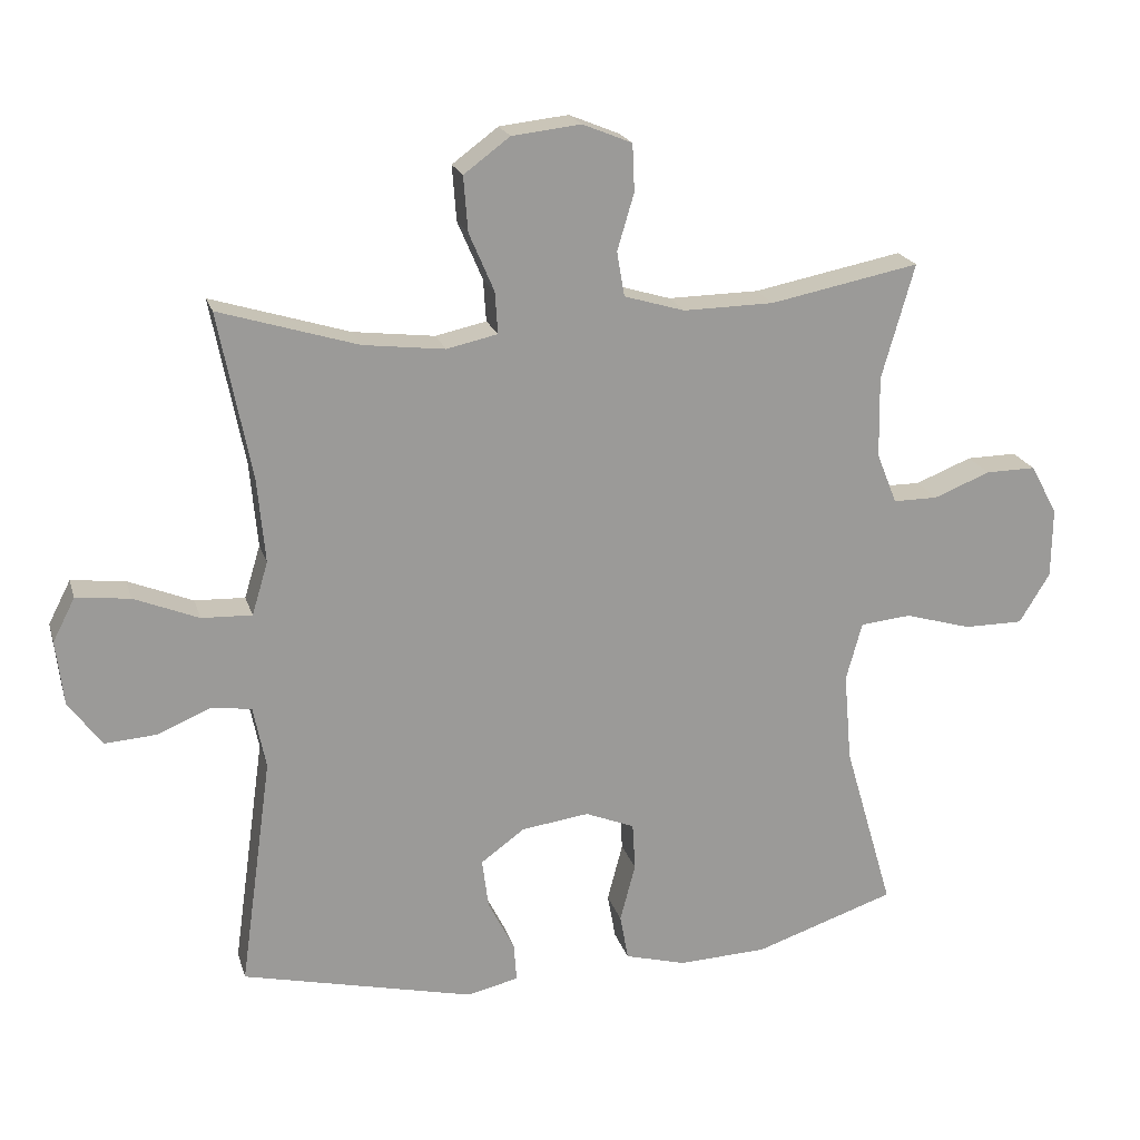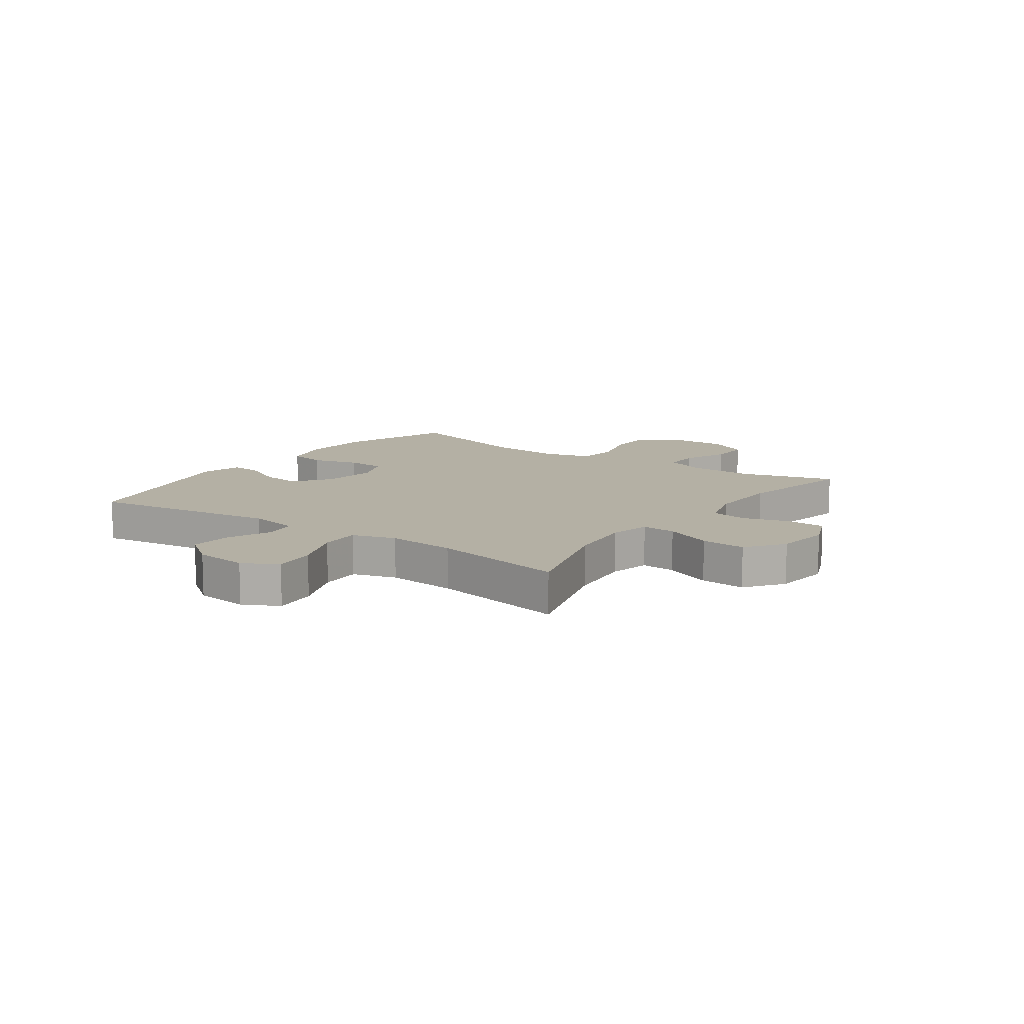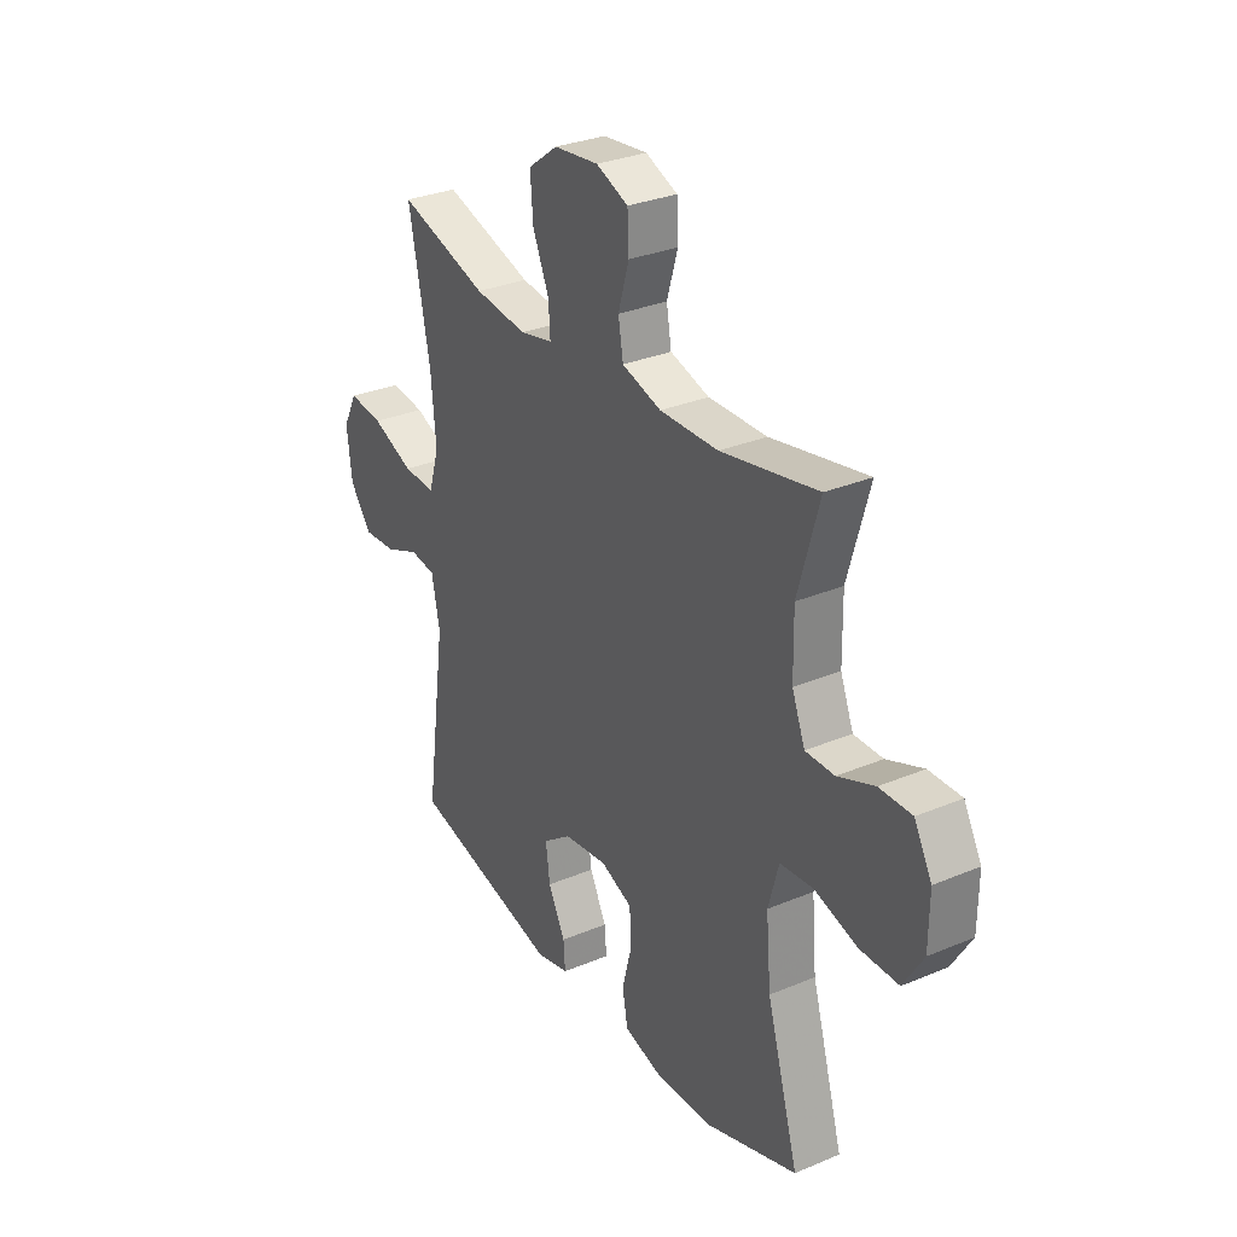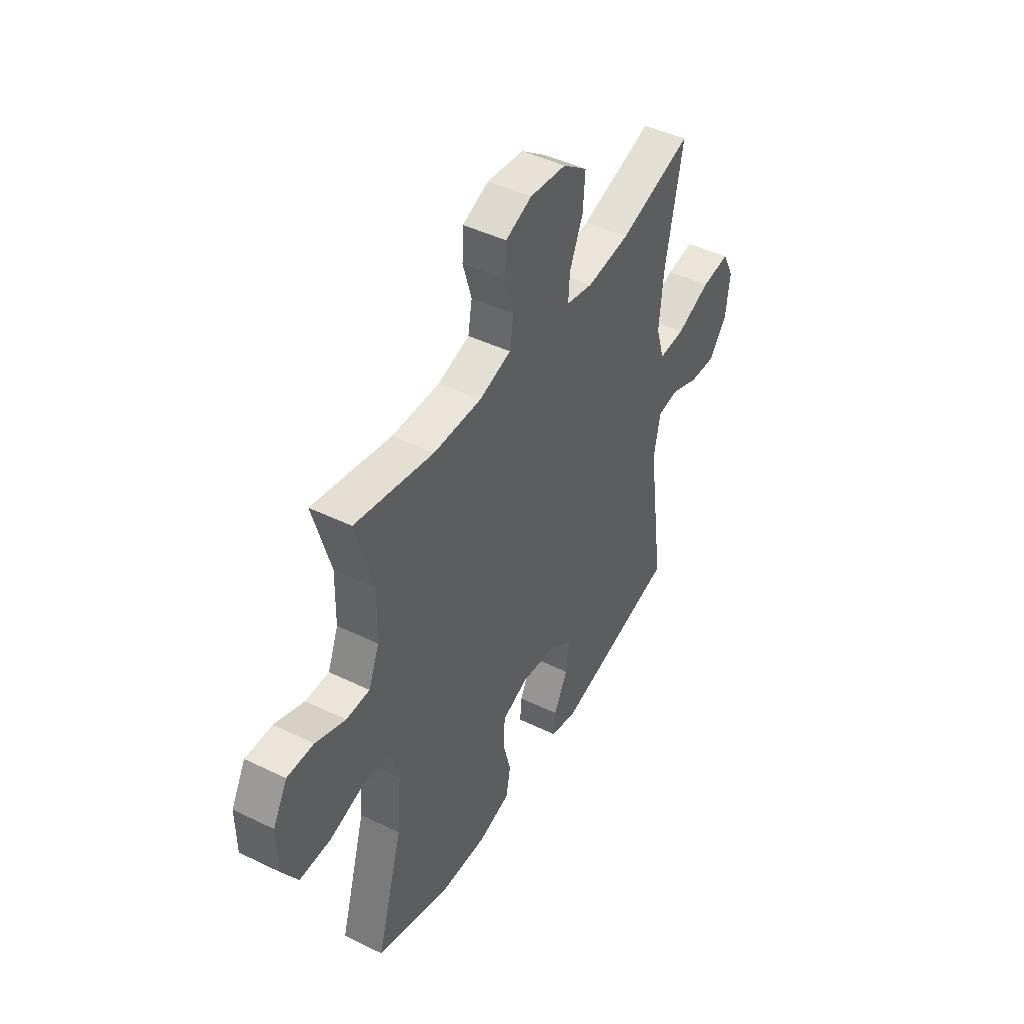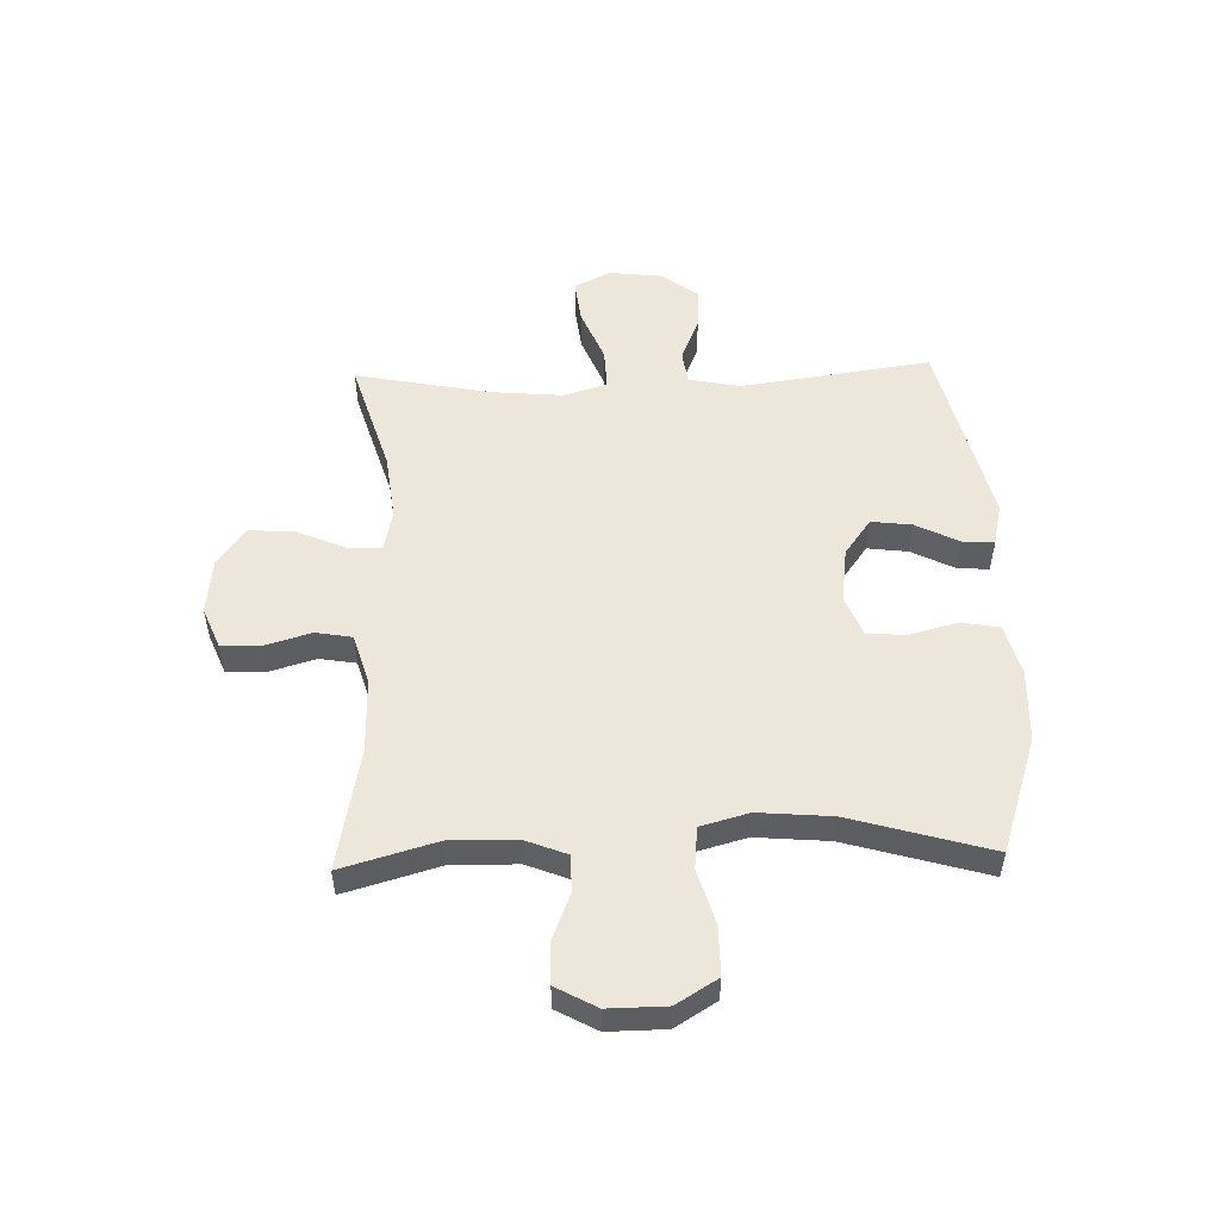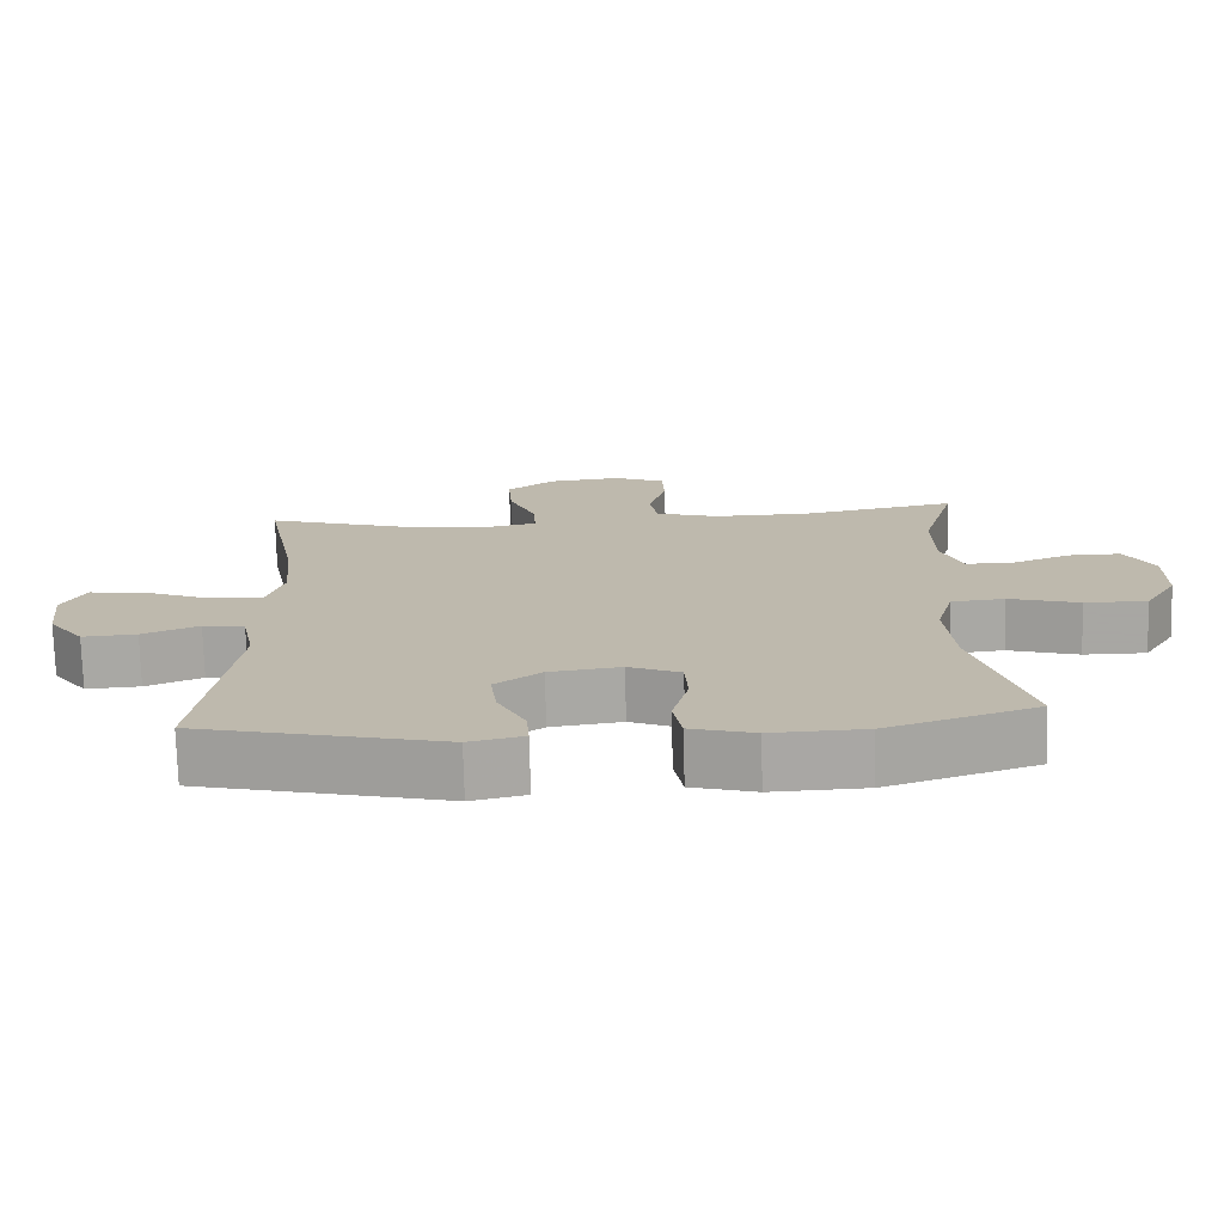
<metadata>
{"format":"obj","ext":"obj","renderer":"f3d","projection":"perspective","resolution":1024,"background":"white","views":[{"elev":20.4,"azim":-15.0,"up":"+Z"},{"elev":11.5,"azim":-54.6,"up":"+Y"},{"elev":30.6,"azim":58.8,"up":"+Z"},{"elev":45.1,"azim":119.4,"up":"+Z"},{"elev":52.4,"azim":88.2,"up":"+Y"},{"elev":-74.4,"azim":1.5,"up":"+Z"}]}
</metadata>
<code>
v 0.5 0.07 -0.5
v 0.297 0.07 -0.568
v 0.169 0.07 -0.573
v 0.082 0.07 -0.549
v 0.07 0.07 -0.483
v 0.092 0.07 -0.399
v 0.088 0.07 -0.331
v 0.017 0.07 -0.302
v -0.08 0.07 -0.315
v -0.143 0.07 -0.361
v -0.134 0.07 -0.432
v -0.096 0.07 -0.507
v -0.092 0.07 -0.562
v -0.166 0.07 -0.579
v -0.5 0.07 -0.5
v -0.454 0.07 -0.168
v -0.472 0.07 -0.078
v -0.529 0.07 -0.07
v -0.606 0.07 -0.102
v -0.68 0.07 -0.107
v -0.728 0.07 -0.043
v -0.739 0.07 0.051
v -0.707 0.07 0.113
v -0.63 0.07 0.104
v -0.537 0.07 0.066
v -0.465 0.07 0.063
v -0.442 0.07 0.139
v -0.453 0.07 0.261
v -0.5 0.07 0.5
v -0.301 0.07 0.439
v -0.184 0.07 0.425
v -0.111 0.07 0.441
v -0.115 0.07 0.501
v -0.151 0.07 0.585
v -0.157 0.07 0.664
v -0.091 0.07 0.713
v 0.008 0.07 0.724
v 0.079 0.07 0.695
v 0.082 0.07 0.627
v 0.058 0.07 0.546
v 0.069 0.07 0.482
v 0.156 0.07 0.456
v 0.286 0.07 0.458
v 0.5 0.07 0.5
v 0.453 0.07 0.335
v 0.455 0.07 0.219
v 0.484 0.07 0.146
v 0.548 0.07 0.146
v 0.629 0.07 0.178
v 0.701 0.07 0.179
v 0.74 0.07 0.108
v 0.739 0.07 0.007
v 0.695 0.07 -0.065
v 0.61 0.07 -0.065
v 0.514 0.07 -0.037
v 0.441 0.07 -0.044
v 0.418 0.07 -0.128
v 0.429 0.07 -0.256
v 0.5 0 -0.5
v 0.297 0 -0.568
v 0.169 0 -0.573
v 0.082 0 -0.549
v 0.07 0 -0.483
v 0.092 0 -0.399
v 0.088 0 -0.331
v 0.017 0 -0.302
v -0.08 0 -0.315
v -0.143 0 -0.361
v -0.134 0 -0.432
v -0.096 0 -0.507
v -0.092 0 -0.562
v -0.166 0 -0.579
v -0.5 0 -0.5
v -0.454 0 -0.168
v -0.472 0 -0.078
v -0.529 0 -0.07
v -0.606 0 -0.102
v -0.68 0 -0.107
v -0.728 0 -0.043
v -0.739 0 0.051
v -0.707 0 0.113
v -0.63 0 0.104
v -0.537 0 0.066
v -0.465 0 0.063
v -0.442 0 0.139
v -0.453 0 0.261
v -0.5 0 0.5
v -0.301 0 0.439
v -0.184 0 0.425
v -0.111 0 0.441
v -0.115 0 0.501
v -0.151 0 0.585
v -0.157 0 0.664
v -0.091 0 0.713
v 0.008 0 0.724
v 0.079 0 0.695
v 0.082 0 0.627
v 0.058 0 0.546
v 0.069 0 0.482
v 0.156 0 0.456
v 0.286 0 0.458
v 0.5 0 0.5
v 0.453 0 0.335
v 0.455 0 0.219
v 0.484 0 0.146
v 0.548 0 0.146
v 0.629 0 0.178
v 0.701 0 0.179
v 0.74 0 0.108
v 0.739 0 0.007
v 0.695 0 -0.065
v 0.61 0 -0.065
v 0.514 0 -0.037
v 0.441 0 -0.044
v 0.418 0 -0.128
v 0.429 0 -0.256
f 52 53 54 55
f 52 55 56
f 51 52 56
f 48 49 50 51
f 47 48 51 56
f 46 47 56 57
f 43 44 45
f 42 43 45 46
f 41 42 46 57
f 37 38 39 40
f 37 40 41
f 36 37 41
f 33 34 35 36
f 32 33 36 41
f 28 29 30
f 27 28 30 31
f 26 27 31 32
f 22 23 24 25
f 22 25 26
f 21 22 26
f 18 19 20 21
f 18 21 26
f 17 18 26 32
f 13 14 15 16
f 11 12 13 16
f 10 11 16 17
f 9 10 17 32
f 3 4 5 6
f 3 6 7
f 58 1 2 3
f 58 3 7
f 57 58 7 8
f 32 41 57
f 8 9 32 57
f 113 112 111 110
f 114 113 110
f 114 110 109
f 109 108 107 106
f 114 109 106 105
f 115 114 105 104
f 103 102 101
f 104 103 101 100
f 115 104 100 99
f 98 97 96 95
f 99 98 95
f 99 95 94
f 94 93 92 91
f 99 94 91 90
f 88 87 86
f 89 88 86 85
f 90 89 85 84
f 83 82 81 80
f 84 83 80
f 84 80 79
f 79 78 77 76
f 84 79 76
f 90 84 76 75
f 74 73 72 71
f 74 71 70 69
f 75 74 69 68
f 90 75 68 67
f 64 63 62 61
f 65 64 61
f 61 60 59 116
f 65 61 116
f 66 65 116 115
f 115 99 90
f 115 90 67 66
f 1 59 60 2
f 2 60 61 3
f 3 61 62 4
f 4 62 63 5
f 5 63 64 6
f 6 64 65 7
f 7 65 66 8
f 8 66 67 9
f 9 67 68 10
f 10 68 69 11
f 11 69 70 12
f 12 70 71 13
f 13 71 72 14
f 14 72 73 15
f 15 73 74 16
f 16 74 75 17
f 17 75 76 18
f 18 76 77 19
f 19 77 78 20
f 20 78 79 21
f 21 79 80 22
f 22 80 81 23
f 23 81 82 24
f 24 82 83 25
f 25 83 84 26
f 26 84 85 27
f 27 85 86 28
f 28 86 87 29
f 29 87 88 30
f 30 88 89 31
f 31 89 90 32
f 32 90 91 33
f 33 91 92 34
f 34 92 93 35
f 35 93 94 36
f 36 94 95 37
f 37 95 96 38
f 38 96 97 39
f 39 97 98 40
f 40 98 99 41
f 41 99 100 42
f 42 100 101 43
f 43 101 102 44
f 44 102 103 45
f 45 103 104 46
f 46 104 105 47
f 47 105 106 48
f 48 106 107 49
f 49 107 108 50
f 50 108 109 51
f 51 109 110 52
f 52 110 111 53
f 53 111 112 54
f 54 112 113 55
f 55 113 114 56
f 56 114 115 57
f 57 115 116 58
f 58 116 59 1

</code>
